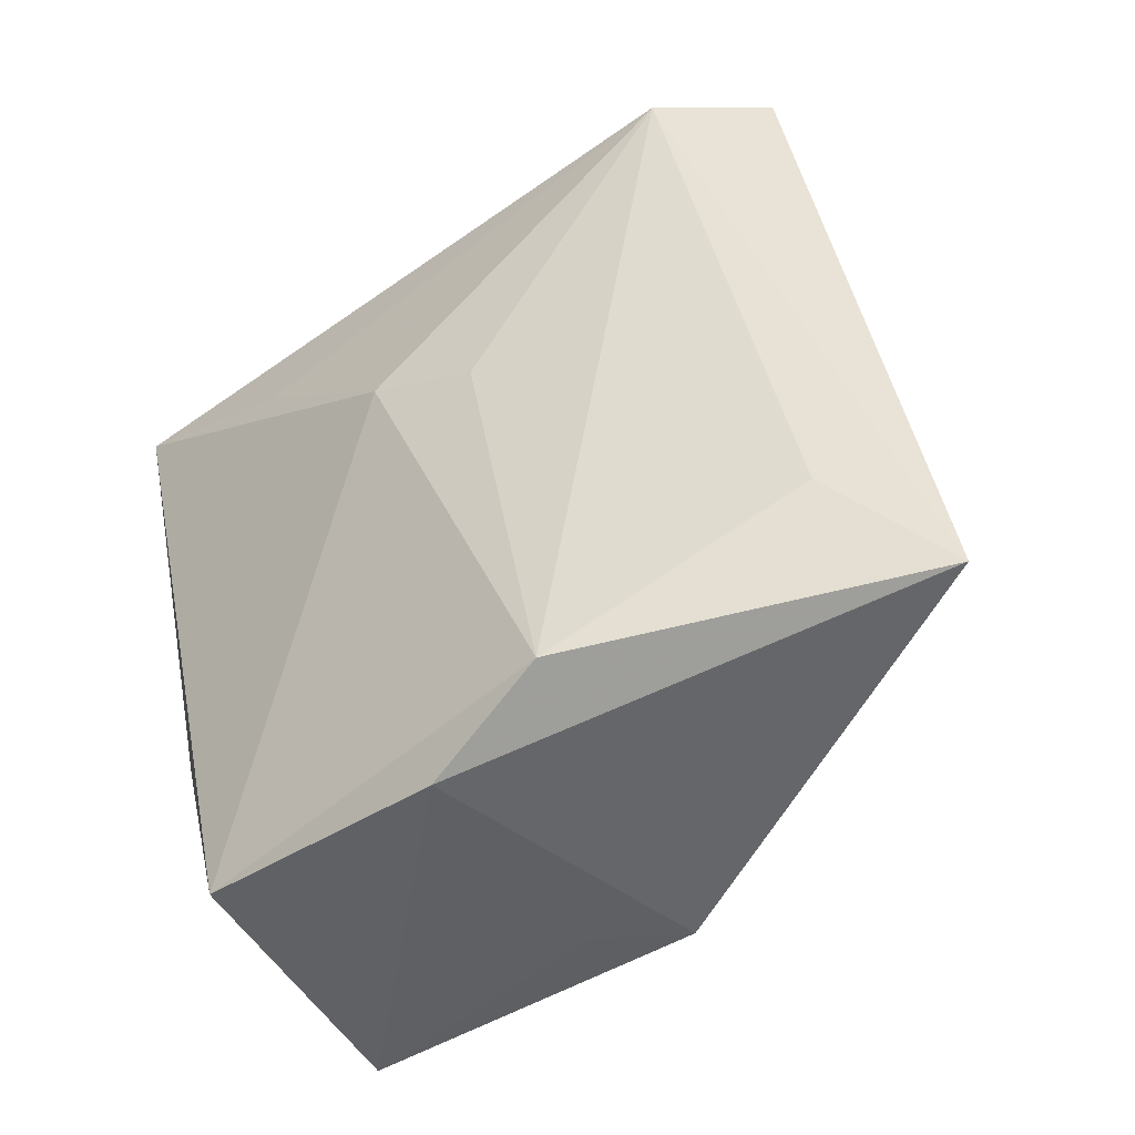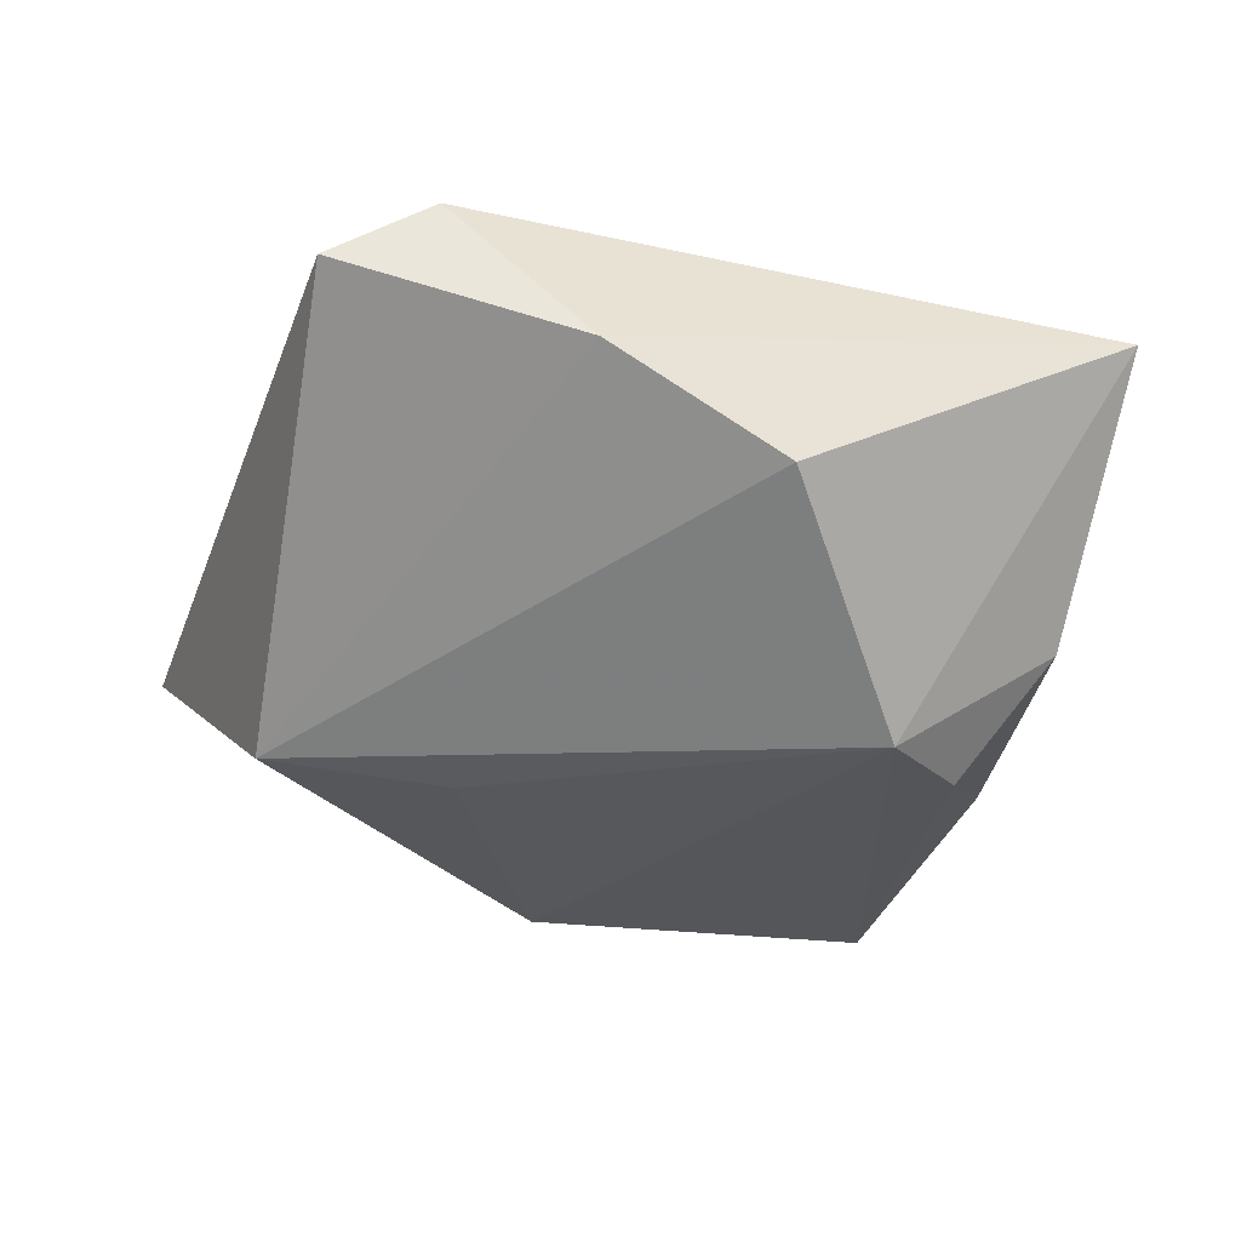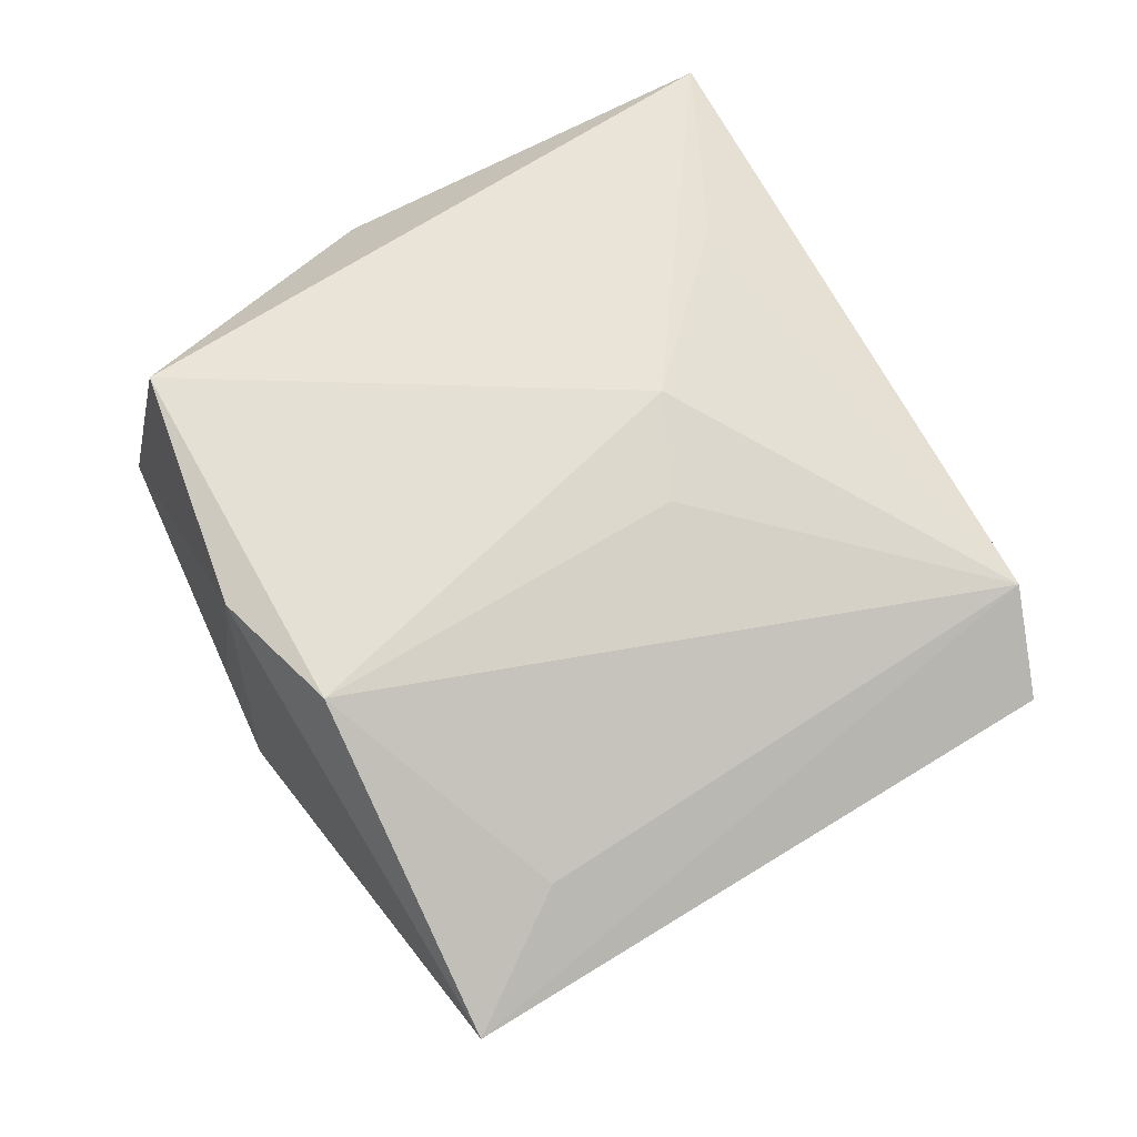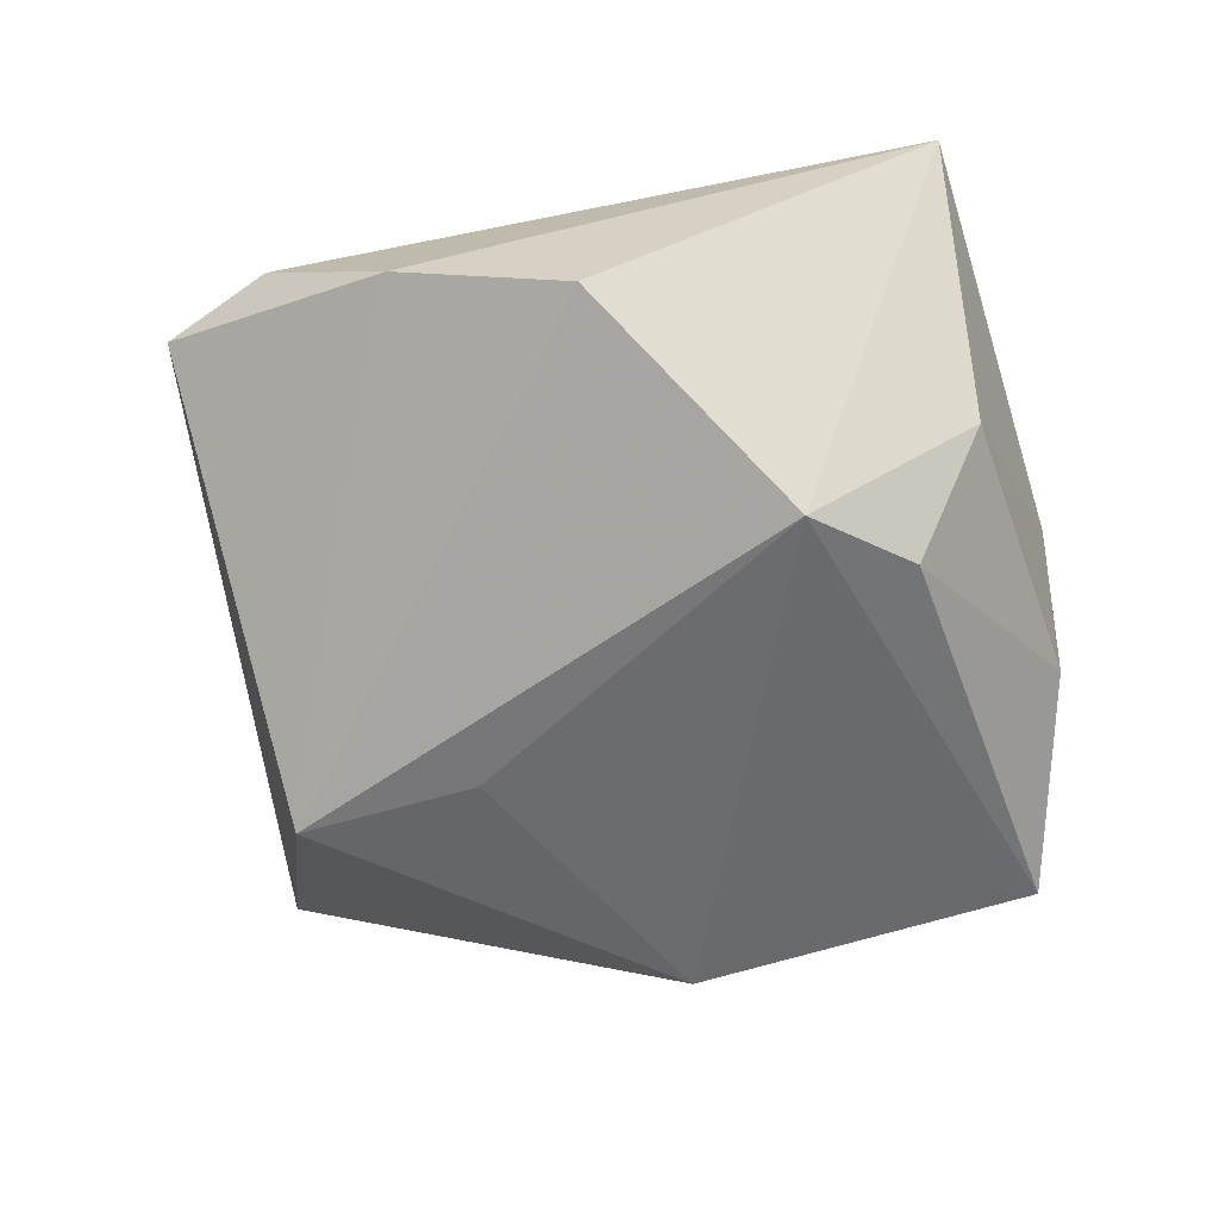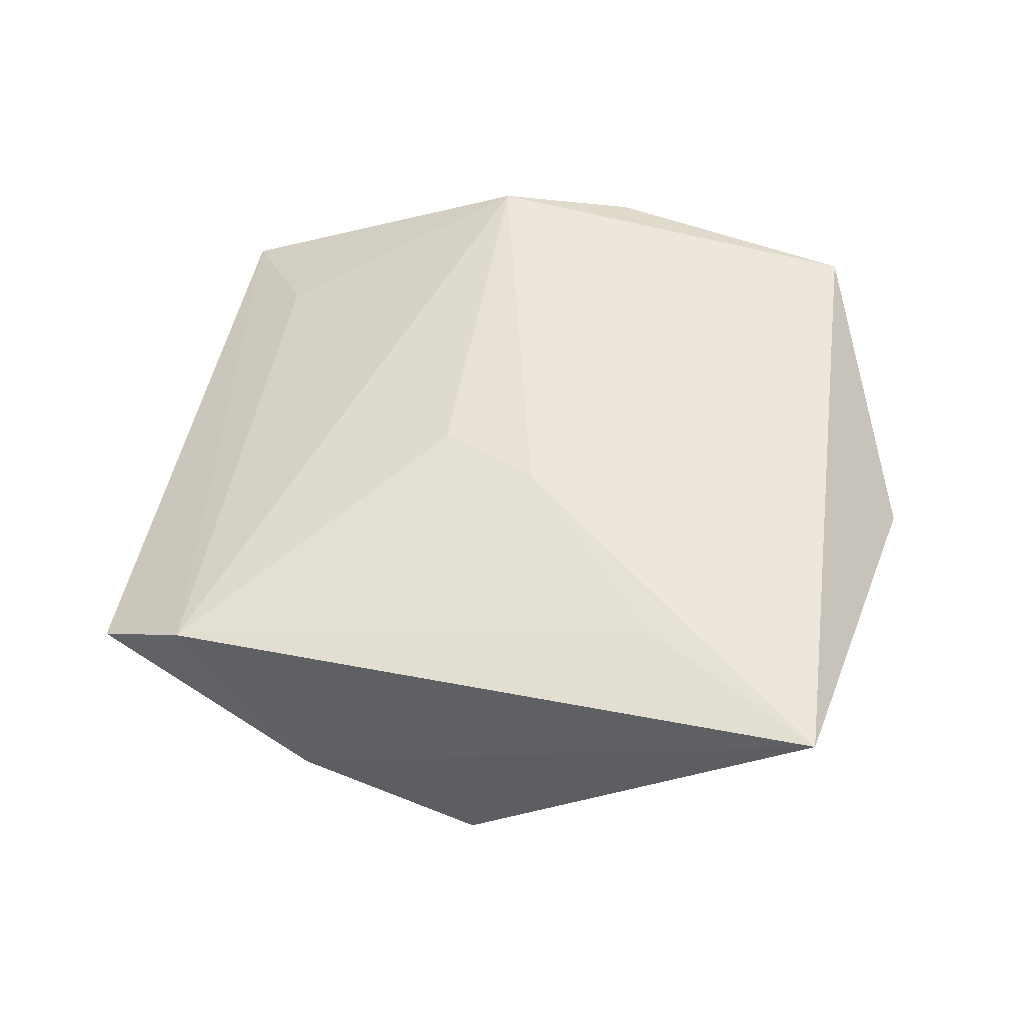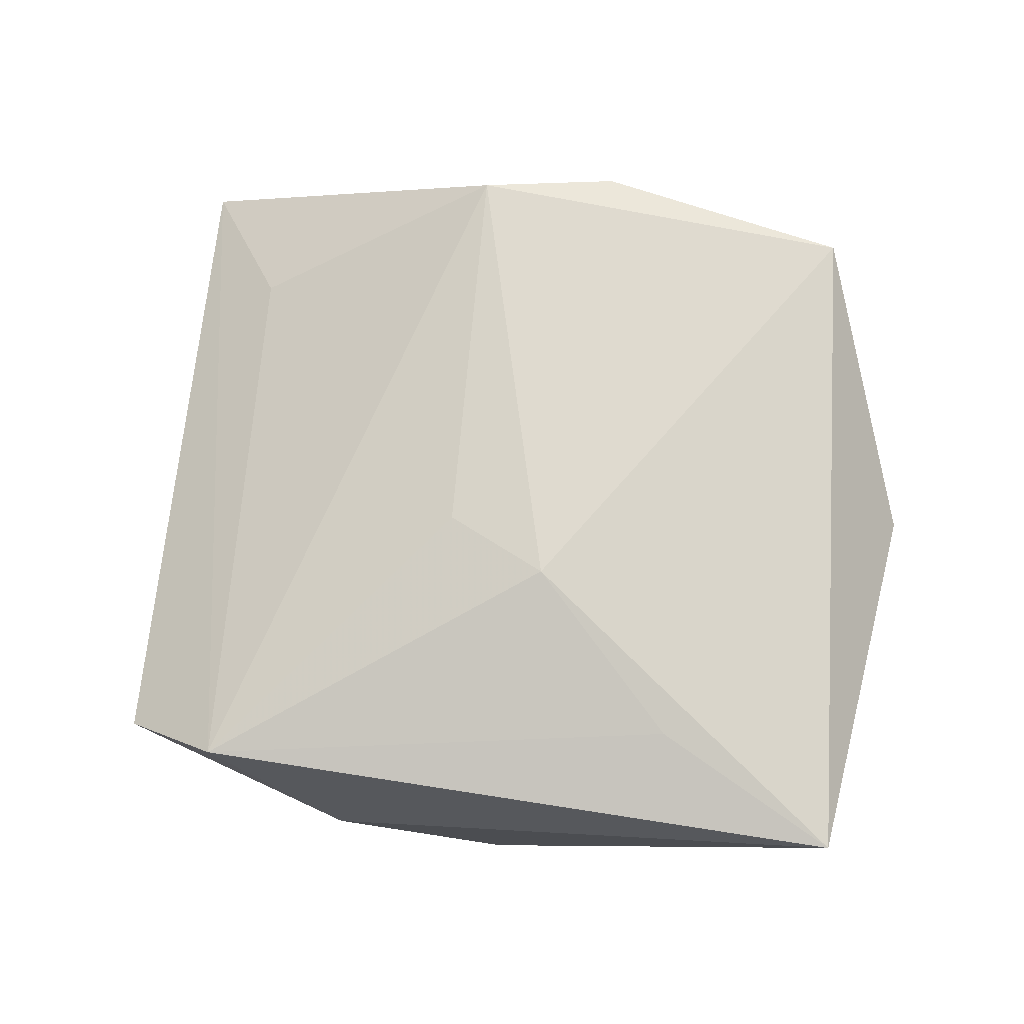
<metadata>
{"format":"obj","ext":"obj","renderer":"f3d","projection":"perspective","resolution":1024,"background":"white","views":[{"elev":-36.7,"azim":36.8,"up":"+Y"},{"elev":-38.7,"azim":174.3,"up":"+Z"},{"elev":69.4,"azim":72.2,"up":"+Z"},{"elev":-64.3,"azim":-158.1,"up":"+Z"},{"elev":46.7,"azim":-155.8,"up":"+Z"},{"elev":70.2,"azim":-160.1,"up":"+Z"}]}
</metadata>
<code>
v -0.007964 0.03687 -0.01216
v -0.03885 -0.009717 0.004855
v 0.006769 0.01074 0.01796
v -0.004357 0.01351 0.01883
v 0.01659 -0.02701 0.02025
v 0.003866 -0.03348 0.01799
v 0.01845 -0.003492 -0.01924
v 0.0231 0.04216 0.01057
v -0.02748 0.003445 -0.02057
v -0.04214 0.02978 0.0119
v -0.02629 -0.03956 -0.01128
v 0.0488 -0.02207 0.004461
v -0.0199 0.01319 -0.02378
v 0.03705 -0.002368 -0.01797
v 0.001556 -0.03626 -0.007363
v 0.009041 -0.03542 -0.01337
v -0.02212 0.02472 0.01455
v 0.0333 0.04089 0.004448
v 0.03763 -0.01131 0.009505
v 0.00909 0.04181 -0.003926
v -0.0223 -0.03455 0.01691
v -0.03584 -0.01993 -0.005247
v -0.0368 0.009658 -0.009488
f 20 10 8
f 8 12 18
f 12 14 18
f 18 20 8
f 14 20 18
f 19 12 8
f 8 5 19
f 19 5 12
f 12 5 6
f 6 5 21
f 4 10 21
f 21 5 4
f 23 10 13
f 21 10 2
f 2 22 21
f 10 23 2
f 2 23 22
f 13 14 7
f 13 10 1
f 10 20 1
f 1 14 13
f 1 20 14
f 8 10 17
f 17 4 8
f 10 4 17
f 3 5 8
f 8 4 3
f 3 4 5
f 9 23 13
f 22 23 9
f 16 14 12
f 16 7 14
f 12 6 16
f 13 7 16
f 21 22 11
f 11 6 21
f 22 9 11
f 11 9 13
f 13 16 11
f 15 16 6
f 6 11 15
f 15 11 16

</code>
